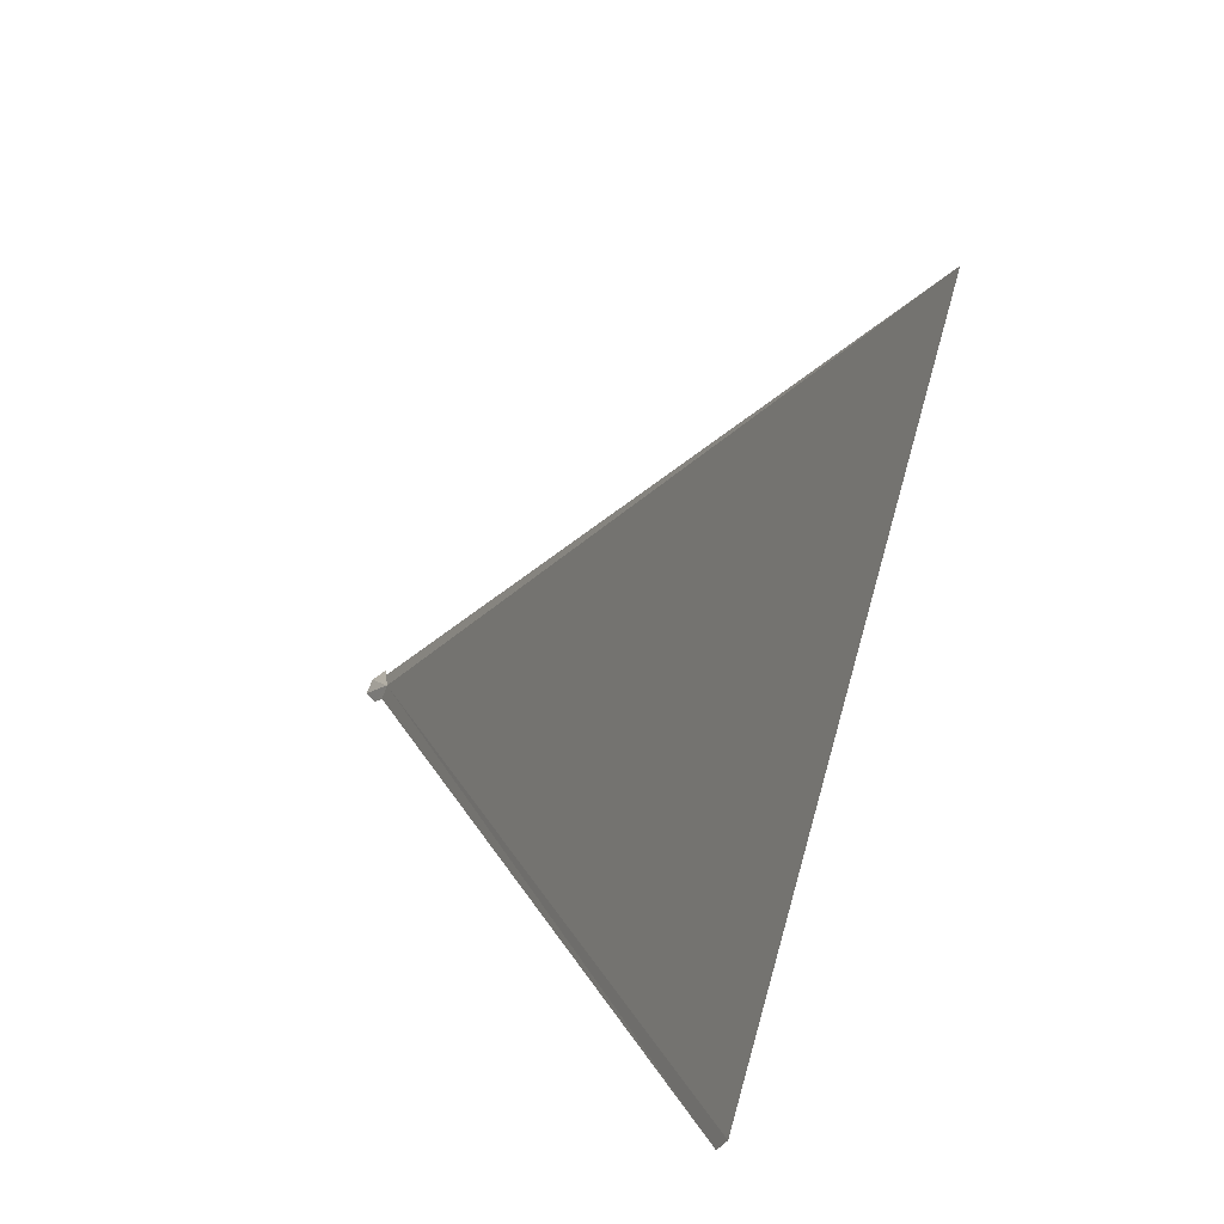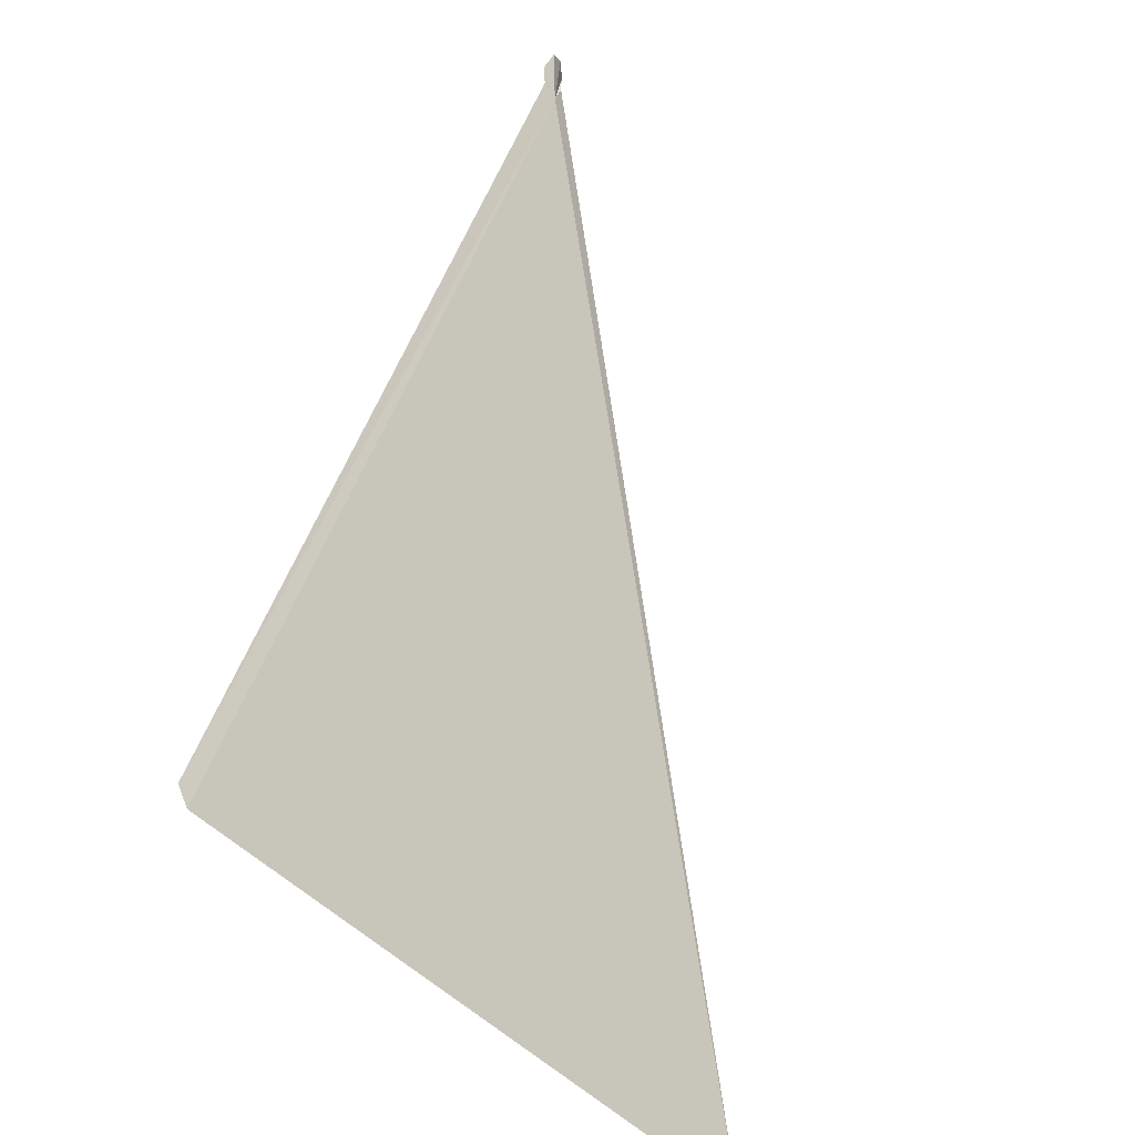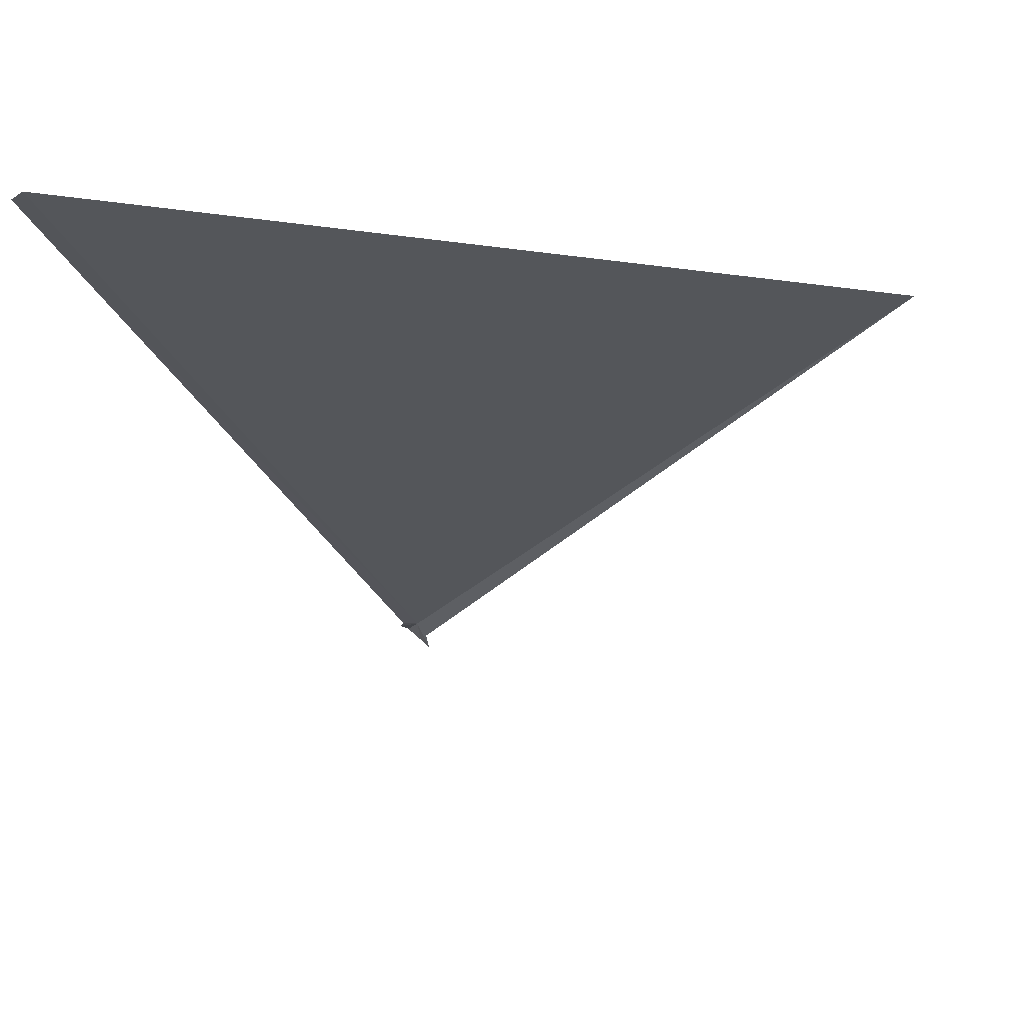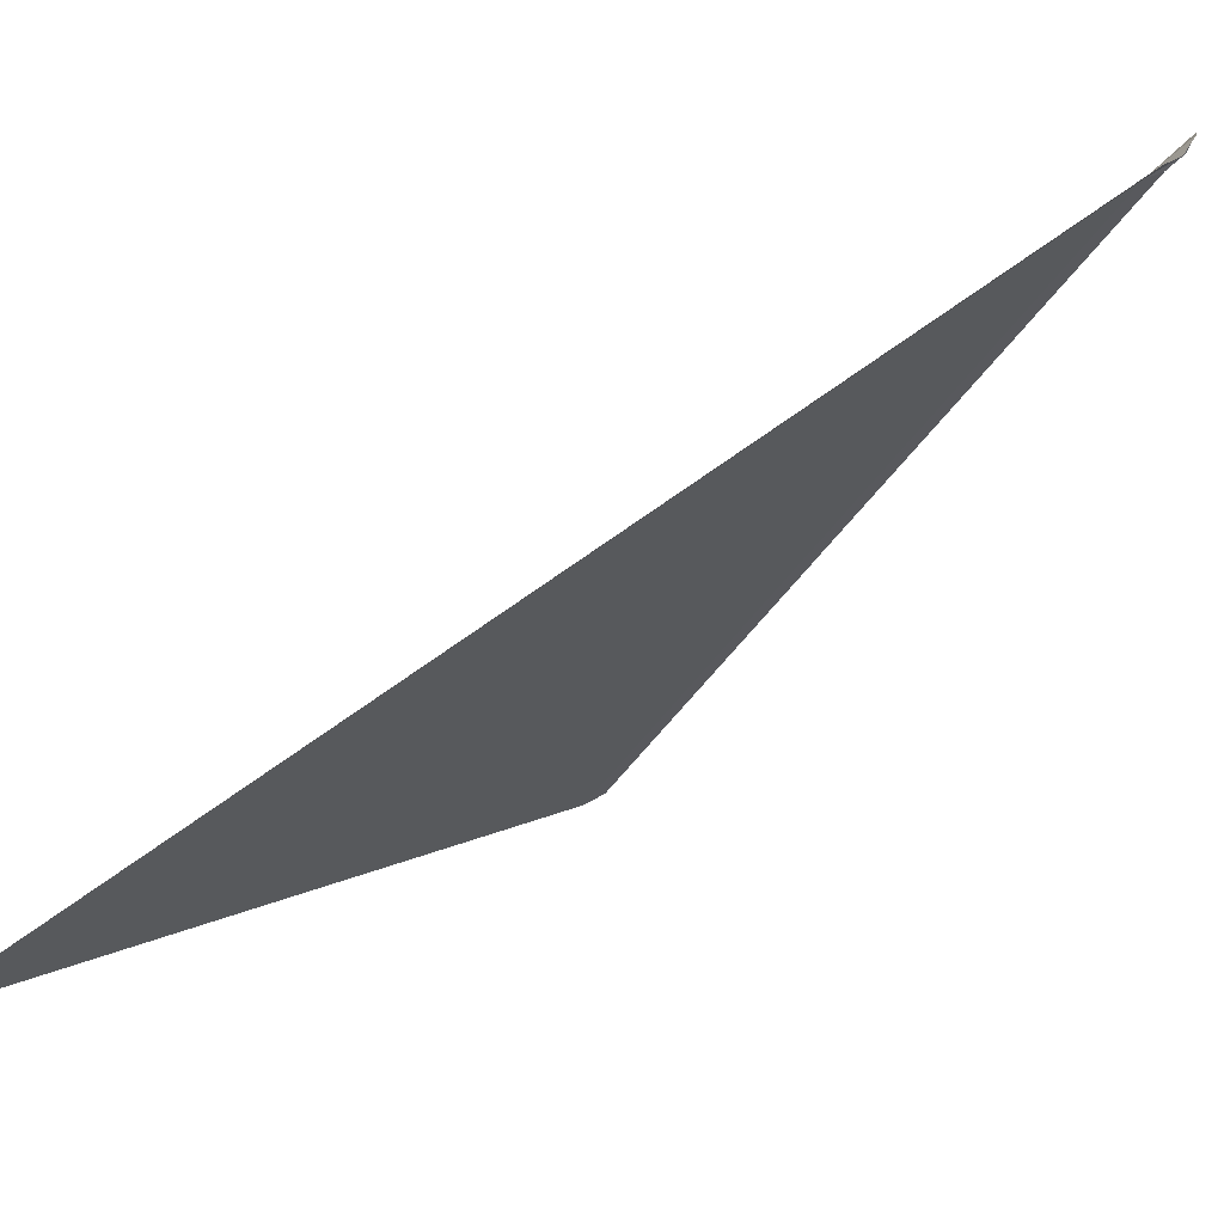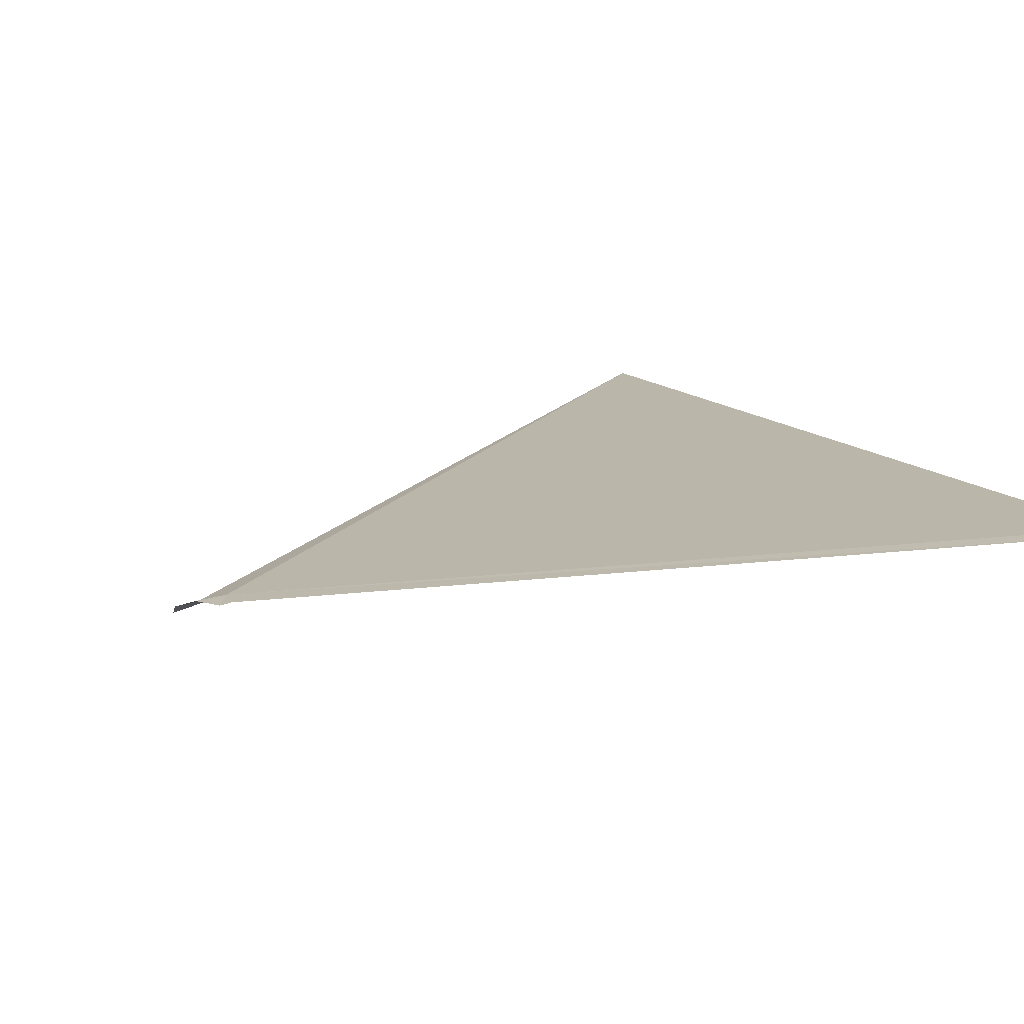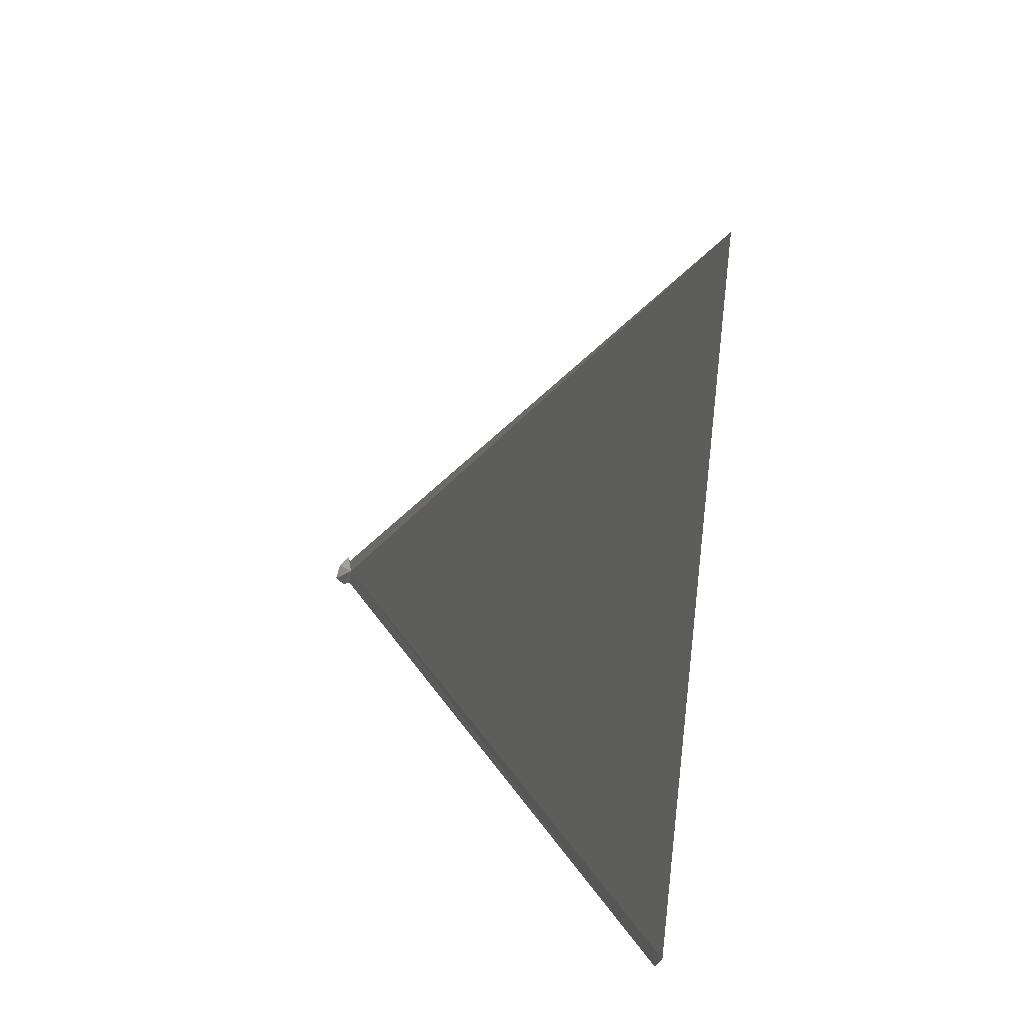
<metadata>
{"format":"obj","ext":"obj","renderer":"f3d","projection":"perspective","resolution":1024,"background":"white","views":[{"elev":-76.1,"azim":96.2,"up":"+Y"},{"elev":-51.2,"azim":-28.0,"up":"+Y"},{"elev":-46.0,"azim":7.4,"up":"+Z"},{"elev":-12.6,"azim":141.2,"up":"+Z"},{"elev":42.3,"azim":-130.2,"up":"+Z"},{"elev":-71.0,"azim":105.9,"up":"+Y"}]}
</metadata>
<code>
v 109.2 62.09 63.74
v 109.2 62.31 63.76
v 114.1 53.65 58.26
v 109 62.15 63.82
v 107.3 53.81 60.69
v 107.5 53.67 60.58
v 109.2 62.51 63.78
v 109.1 62.55 63.94
v 109 62.45 64.02
v 109 62.29 63.92
f 1 4 5
f 1 5 6
f 1 2 7
f 1 7 8
f 1 8 9
f 1 9 10
f 1 10 4
f 1 3 2
f 1 6 3

</code>
